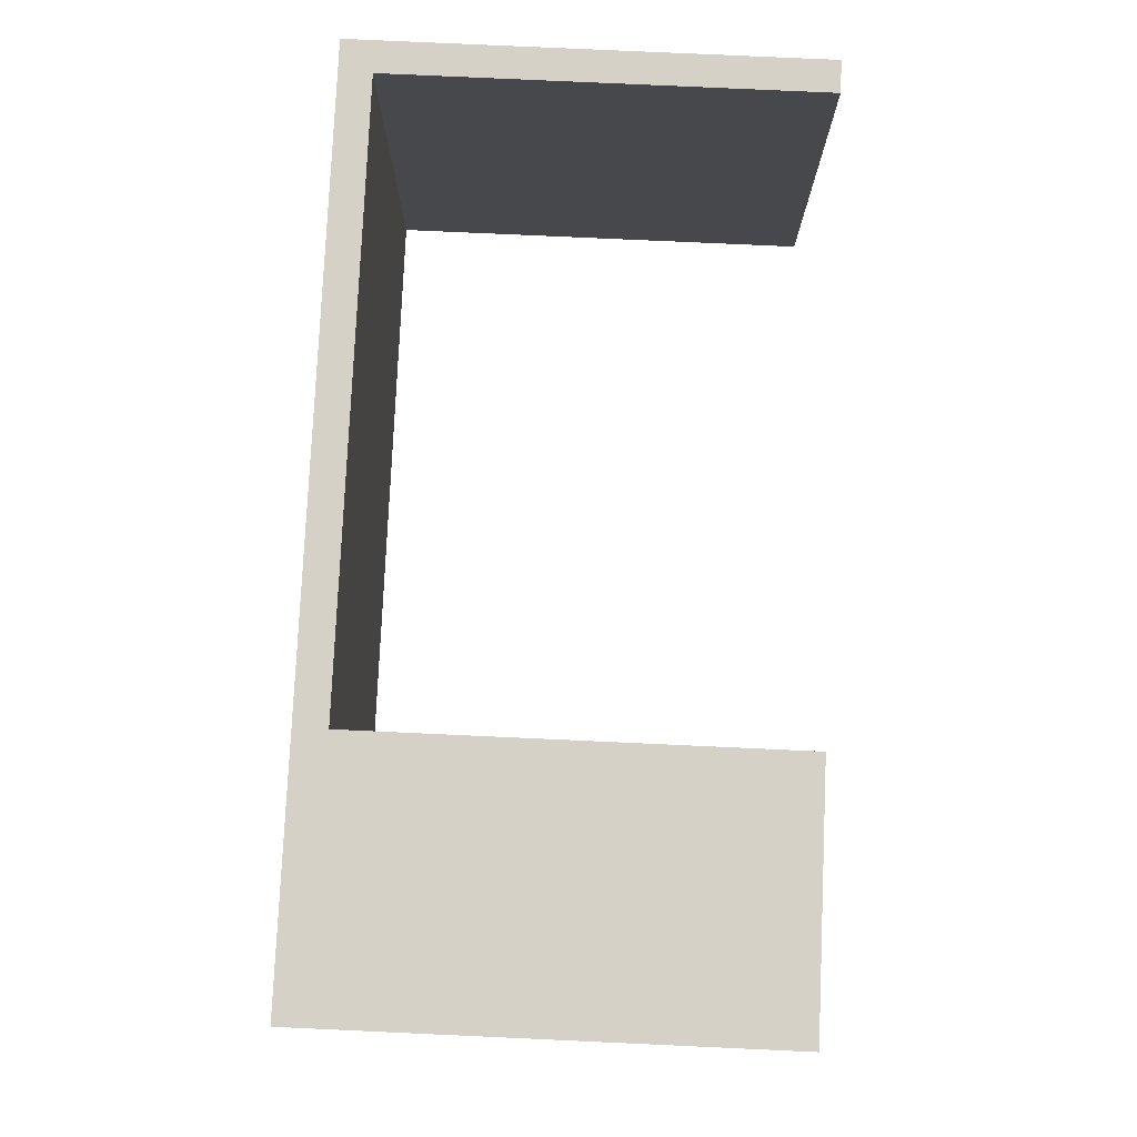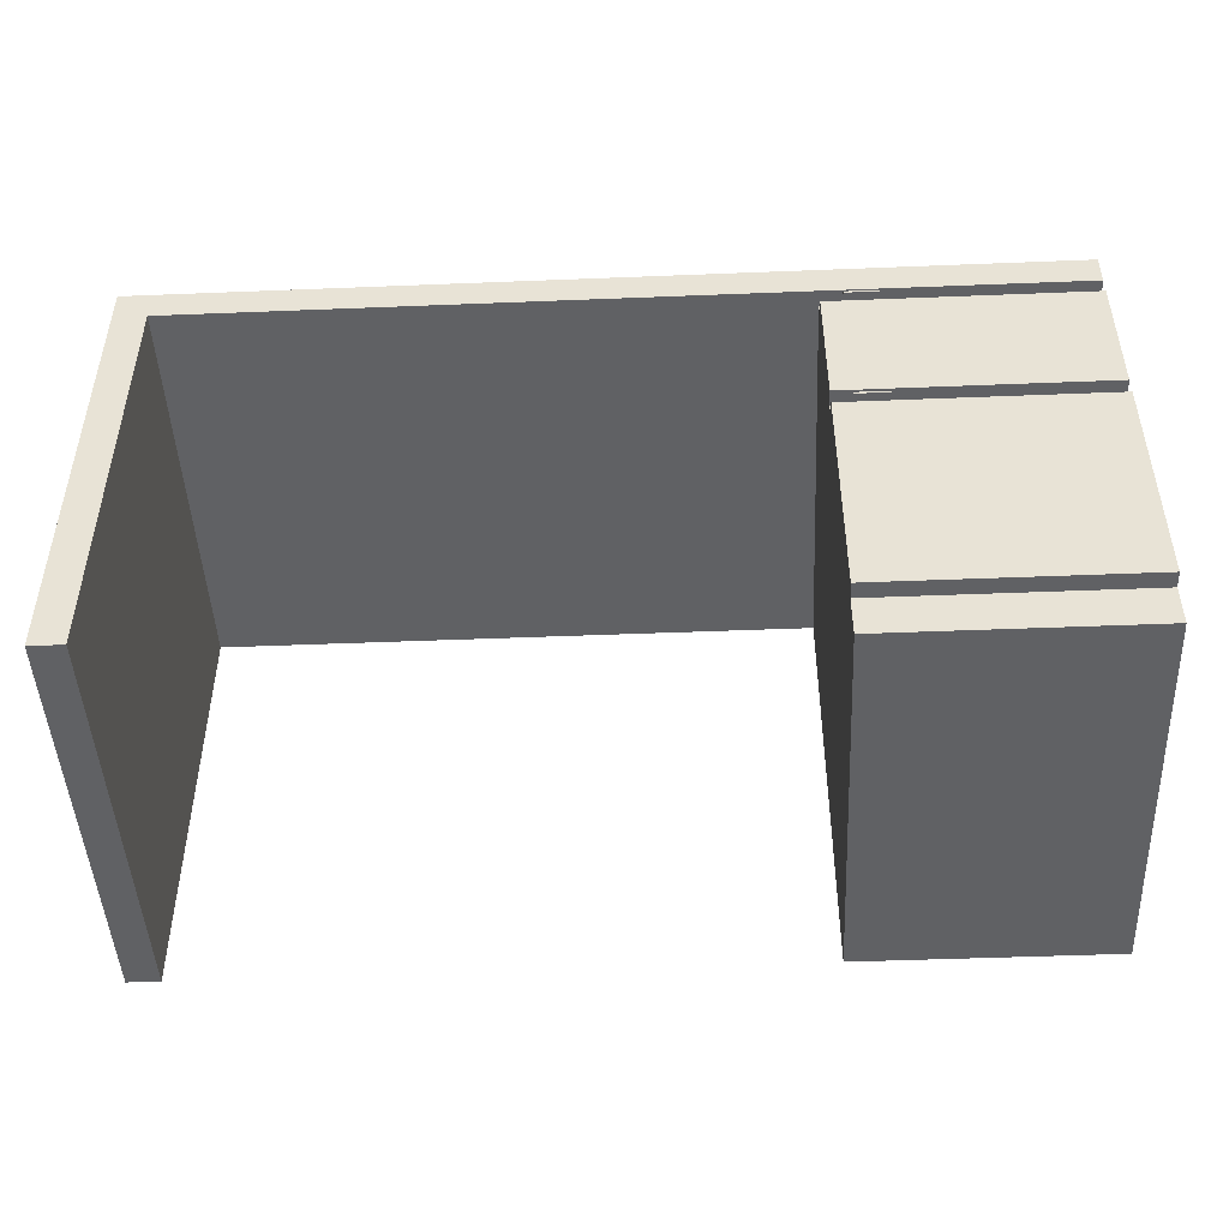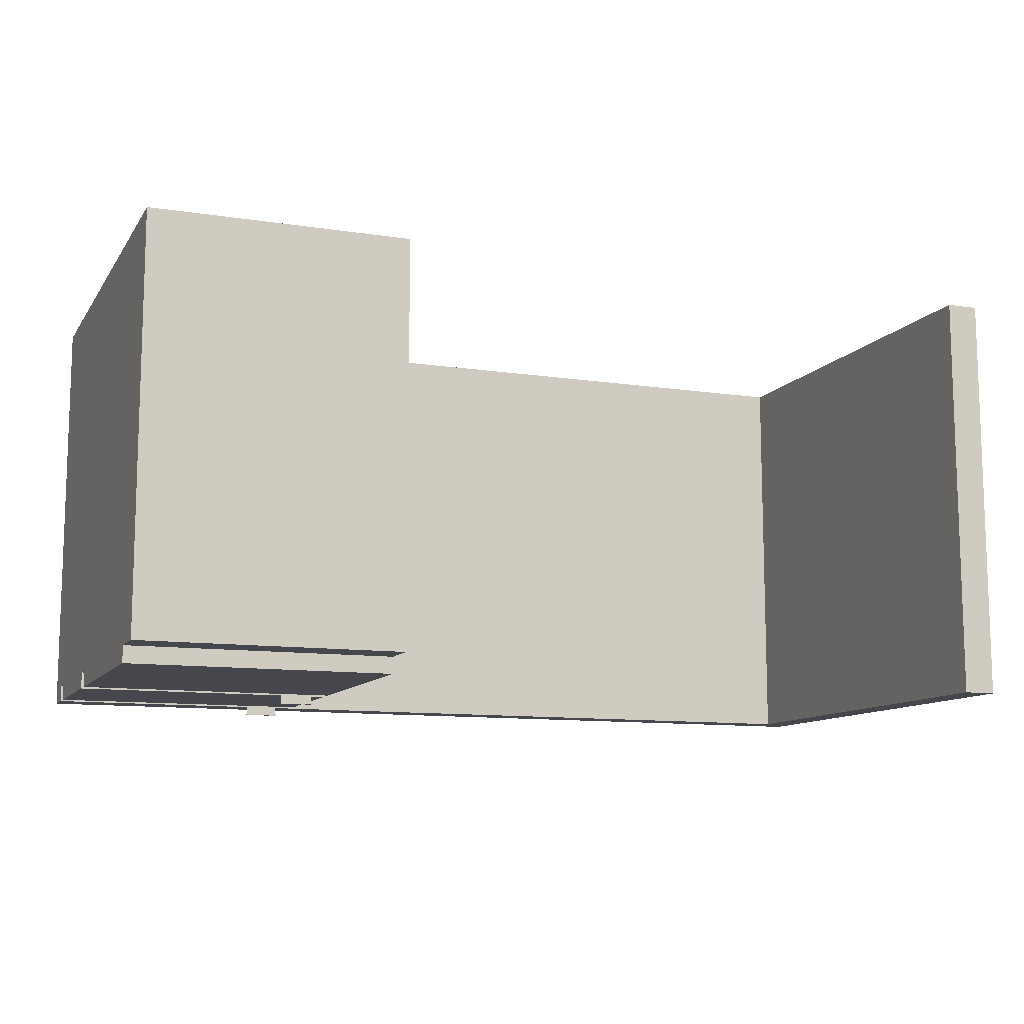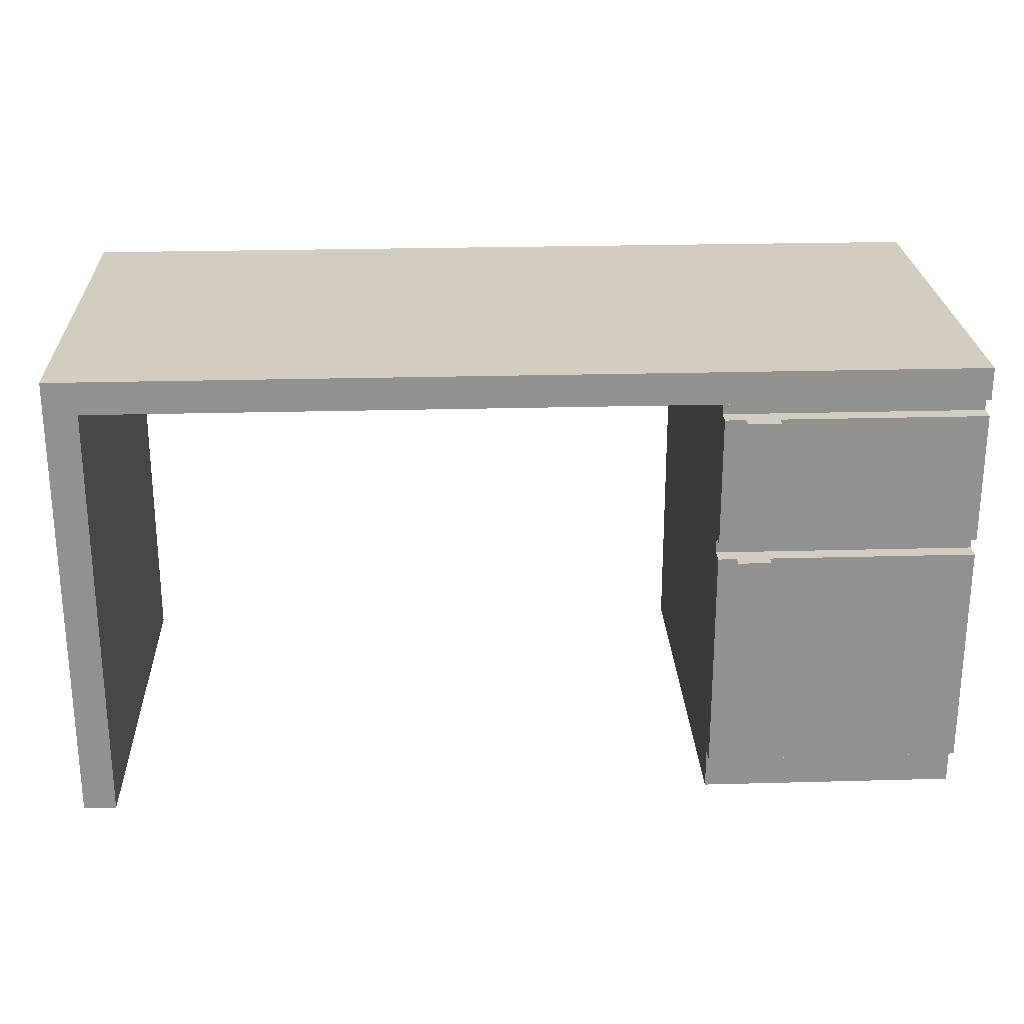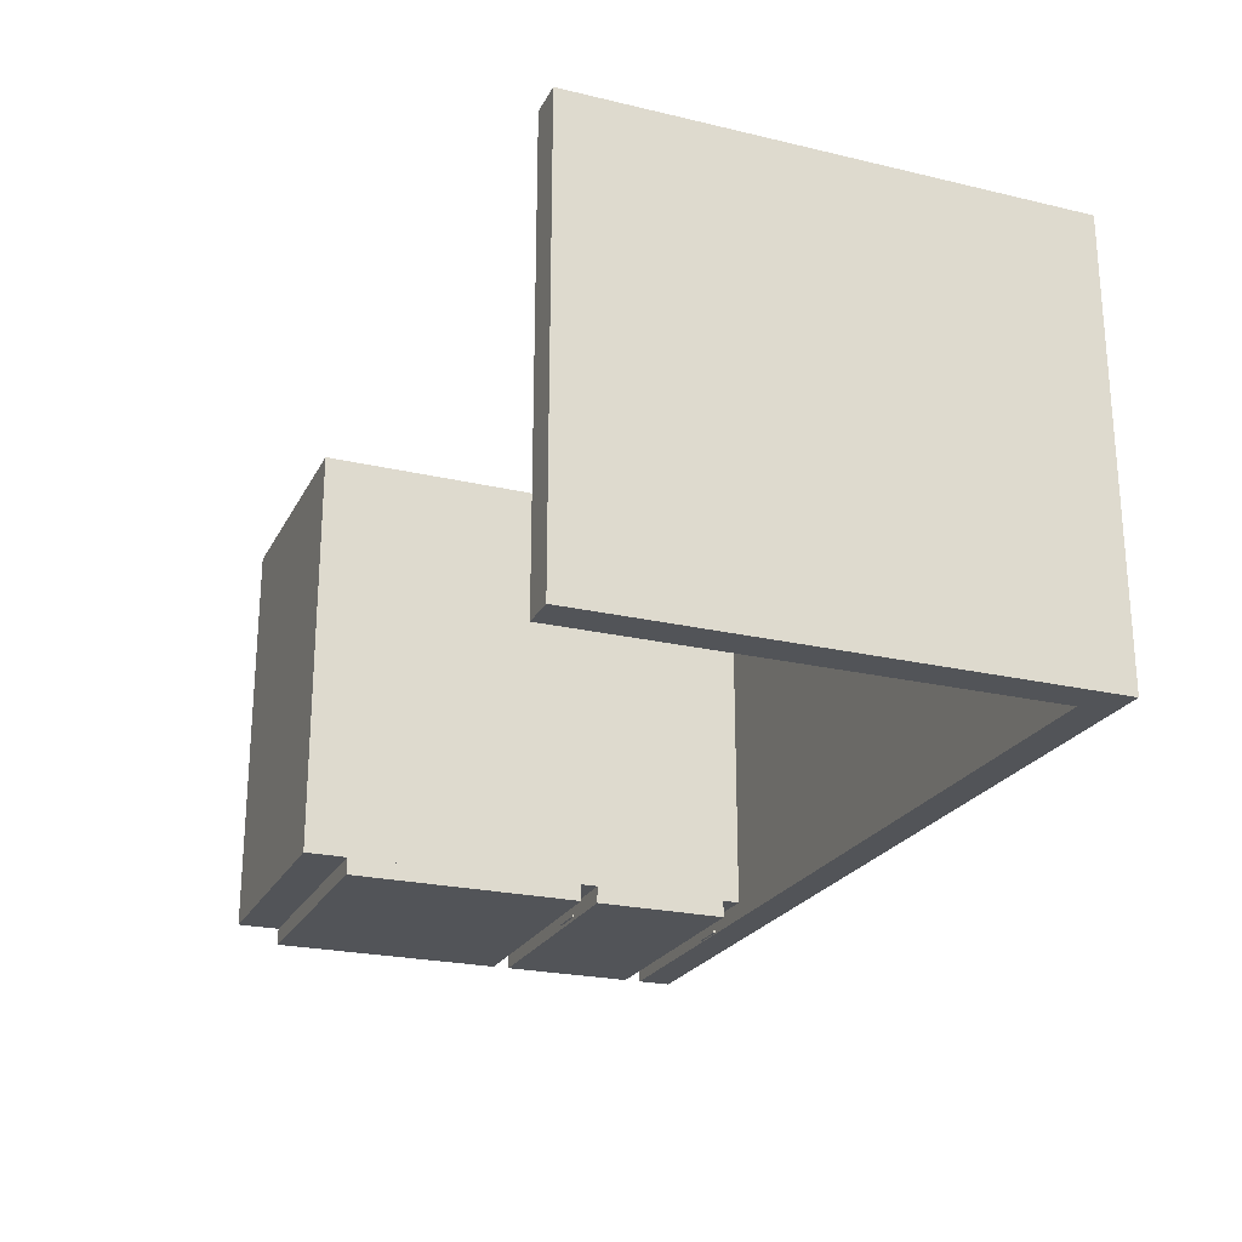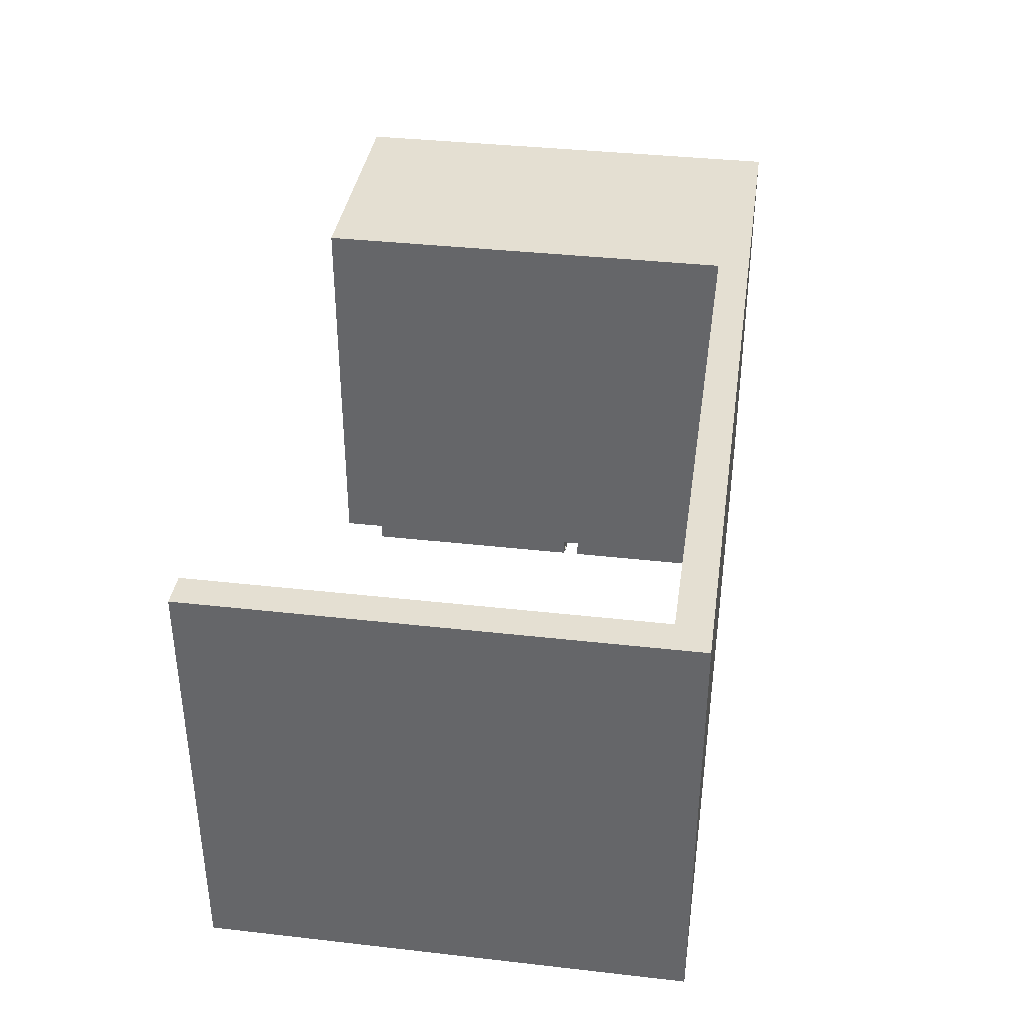
<metadata>
{"format":"obj","ext":"obj","renderer":"f3d","projection":"perspective","resolution":1024,"background":"white","views":[{"elev":78.9,"azim":-87.4,"up":"+Z"},{"elev":-47.0,"azim":-177.4,"up":"+Y"},{"elev":-10.9,"azim":-20.8,"up":"+Z"},{"elev":24.3,"azim":177.4,"up":"+Y"},{"elev":-23.3,"azim":68.3,"up":"+Z"},{"elev":37.1,"azim":98.3,"up":"+Z"}]}
</metadata>
<code>
v 0.5465 -0.2646 -0.05341
v 0.5763 -0.2646 0.3275
v 0.5465 -0.2646 0.3275
v 0.5763 -0.2646 -0.05341
v 0.5465 0.1292 0.3275
v 0.5763 0.159 -0.05341
v 0.5763 0.159 0.3275
v 0.5465 0.1292 -0.05341
v -0.2413 0.159 0.3275
v -0.009004 0.1292 -0.03855
v -0.2413 0.159 -0.05341
v -0.009004 0.1292 0.3275
v -0.009004 0.1292 -0.05341
v -0.009004 -0.2646 0.3275
v -0.009004 0.1144 -0.03855
v -0.2413 0.1292 -0.05341
v -0.2413 -0.2646 0.3275
v -0.009004 -0.2275 -0.03855
v -0.009004 -0.004535 -0.03855
v -0.02759 0.1144 -0.03855
v -0.2413 0.1292 -0.03855
v -0.2413 -0.2646 -0.03855
v -0.009004 -0.2646 -0.03855
v -0.009004 -0.0194 -0.03855
v -0.009004 0.1144 -0.05341
v -0.2413 0.1144 -0.03855
v -0.2413 -0.2275 -0.03855
v -0.009004 -0.0194 -0.05341
v -0.02573 -0.0194 -0.03855
v -0.009004 -0.004535 -0.05341
v -0.2413 -0.004535 -0.03855
v -0.2413 -0.004535 -0.05341
v -0.05731 0.1144 -0.03855
v -0.02759 0.1144 -0.05341
v -0.2413 -0.0194 -0.03855
v -0.009004 -0.2275 -0.05341
v -0.2413 -0.2275 -0.05341
v -0.05546 -0.0194 -0.03855
v -0.05731 0.1144 -0.05341
v -0.02573 -0.0194 -0.05341
v -0.2413 0.1144 -0.05341
v -0.2413 -0.0194 -0.05341
v -0.05546 -0.0194 -0.05341
v -0.05731 0.1144 -0.06084
v -0.05731 0.1125 -0.06084
v -0.02759 0.1144 -0.06084
v -0.02759 0.1144 -0.0627
v -0.05546 -0.0194 -0.06084
v -0.05546 -0.02126 -0.06084
v -0.02573 -0.0194 -0.06084
v -0.02573 -0.0194 -0.0627
v -0.02759 0.1125 -0.06084
v -0.05731 0.1144 -0.0627
v -0.02573 -0.02126 -0.06084
v -0.05546 -0.0194 -0.0627
v -0.02573 -0.02126 -0.0627
v -0.05731 0.1125 -0.0627
v -0.02759 0.1125 -0.0627
v -0.05546 -0.02126 -0.0627
g mesh1_mesh1-geometry
f 1 2 3
f 2 1 4
f 3 2 5
f 5 1 3
f 1 6 4
f 6 2 4
f 7 5 2
f 1 5 8
f 6 1 8
f 2 6 7
f 5 7 9
f 5 10 8
f 6 8 11
f 6 9 7
f 5 9 12
f 10 5 12
f 8 10 13
f 11 8 13
f 9 6 11
f 12 9 14
f 12 15 10
f 10 16 13
f 11 13 16
f 16 9 11
f 14 9 17
f 14 18 12
f 12 19 15
f 20 10 15
f 16 10 21
f 21 9 16
f 9 22 17
f 22 14 17
f 18 14 23
f 12 18 24
f 12 24 19
f 19 25 15
f 10 20 21
f 25 20 15
f 26 9 21
f 22 9 27
f 14 22 23
f 22 18 23
f 18 28 24
f 29 19 24
f 25 19 30
f 19 29 31
f 32 19 31
f 21 20 33
f 20 25 34
f 31 9 26
f 21 33 26
f 27 9 35
f 18 22 27
f 28 18 36
f 28 29 24
f 37 18 27
f 19 32 30
f 32 25 30
f 31 29 38
f 26 32 31
f 25 32 34
f 35 9 31
f 39 26 33
f 35 37 27
f 18 37 36
f 37 28 36
f 29 28 40
f 31 38 35
f 32 26 41
f 34 32 39
f 26 39 41
f 37 35 42
f 43 35 38
f 28 37 40
f 39 32 41
f 35 43 42
f 43 37 42
f 40 37 43
g mesh1_mesh1-geometry
f 3 2 1
f 4 1 2
f 5 2 3
f 3 1 5
f 4 6 1
f 4 2 6
f 2 5 7
f 8 5 1
f 8 1 6
f 7 6 2
f 9 7 5
f 8 10 5
f 11 8 6
f 7 9 6
f 12 9 5
f 12 5 10
f 13 10 8
f 13 8 11
f 11 6 9
f 14 9 12
f 10 15 12
f 13 16 10
f 16 13 11
f 11 9 16
f 17 9 14
f 12 18 14
f 15 19 12
f 15 10 20
f 21 10 16
f 16 9 21
f 17 22 9
f 17 14 22
f 23 14 18
f 24 18 12
f 19 24 12
f 15 25 19
f 31 15 19
f 19 15 31
f 21 20 10
f 15 20 25
f 15 31 20
f 20 31 15
f 21 9 26
f 27 9 22
f 23 22 14
f 23 18 22
f 24 28 18
f 27 24 18
f 18 24 27
f 24 19 29
f 30 19 25
f 31 29 19
f 31 19 32
f 33 20 21
f 34 25 20
f 20 31 33
f 33 31 20
f 26 9 31
f 26 33 21
f 35 9 27
f 27 22 18
f 36 18 28
f 24 27 29
f 29 27 24
f 27 18 37
f 30 32 19
f 38 29 31
f 31 32 26
f 20 33 34
f 33 31 26
f 26 31 33
f 31 9 35
f 33 26 39
f 27 37 35
f 38 27 35
f 35 27 38
f 36 37 18
f 36 28 37
f 29 27 38
f 38 27 29
f 29 38 40
f 35 38 31
f 41 26 32
f 39 34 33
f 41 39 26
f 42 35 37
f 38 35 43
f 40 37 28
f 43 40 38
f 42 43 35
f 42 37 43
f 43 37 40
f 44 45 46
f 46 44 47
f 48 49 50
f 50 48 51
f 52 46 45
f 45 53 44
f 53 47 44
f 54 50 49
f 49 55 48
f 55 51 48
f 51 50 56
f 53 45 57
f 53 58 47
f 54 56 50
f 55 49 59
f 55 56 51
f 58 53 57
f 56 55 59
g mesh1_mesh1-geometry
f 24 29 28
f 30 25 32
f 34 32 25
f 40 28 29
f 39 32 34
f 41 32 39
g mesh1_mesh1-geometry
f 34 33 20
f 40 38 29
f 33 34 39
f 38 40 43
f 46 39 34
f 34 39 46
f 50 43 40
f 40 43 50
f 39 46 44
f 44 46 39
f 43 50 48
f 48 50 43
f 46 45 44
f 47 44 46
f 50 49 48
f 51 48 50
f 45 46 52
f 44 53 45
f 44 47 53
f 58 46 47
f 47 46 58
f 49 50 54
f 48 55 49
f 48 51 55
f 56 50 51
f 46 58 52
f 52 58 46
f 58 45 52
f 52 45 58
f 57 45 53
f 47 58 53
f 50 56 54
f 56 49 54
f 54 49 56
f 59 49 55
f 51 56 55
f 45 58 57
f 57 58 45
f 57 53 58
f 49 56 59
f 59 56 49
f 59 55 56

</code>
